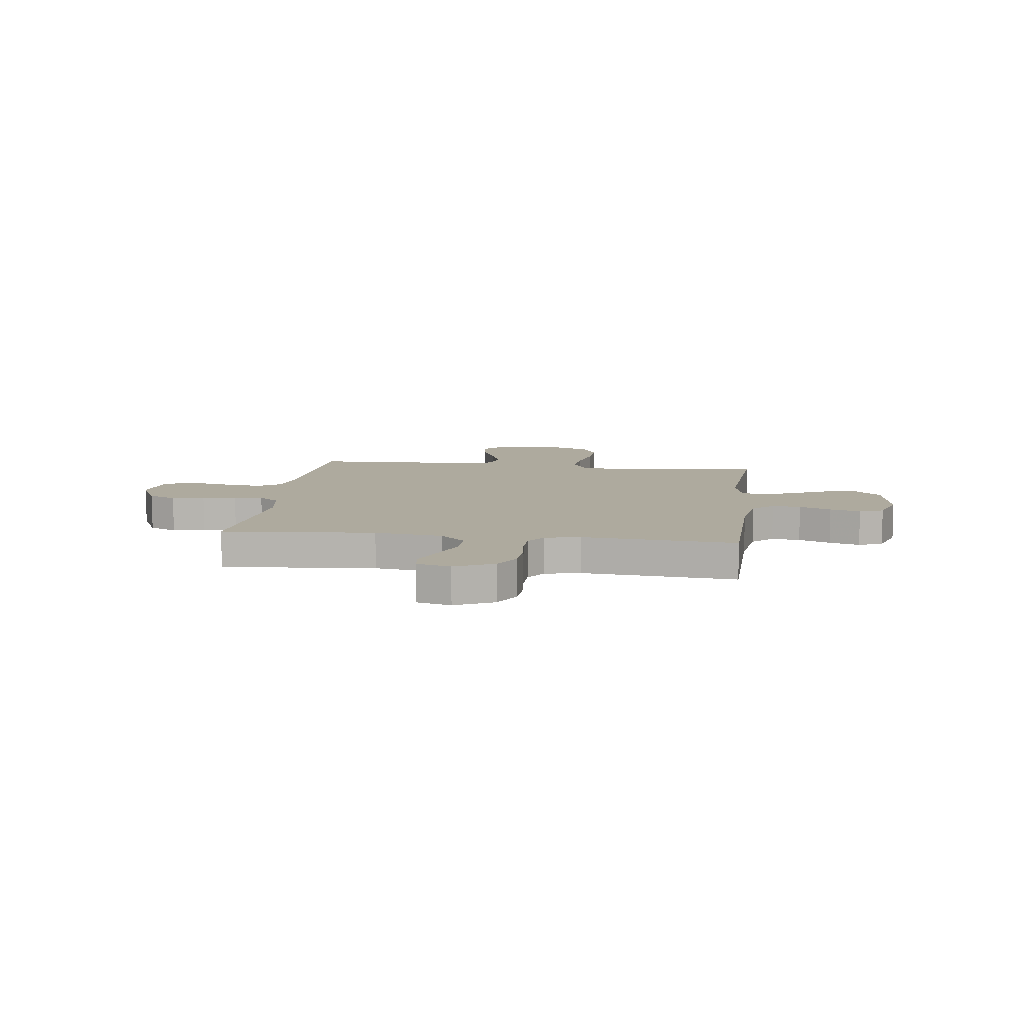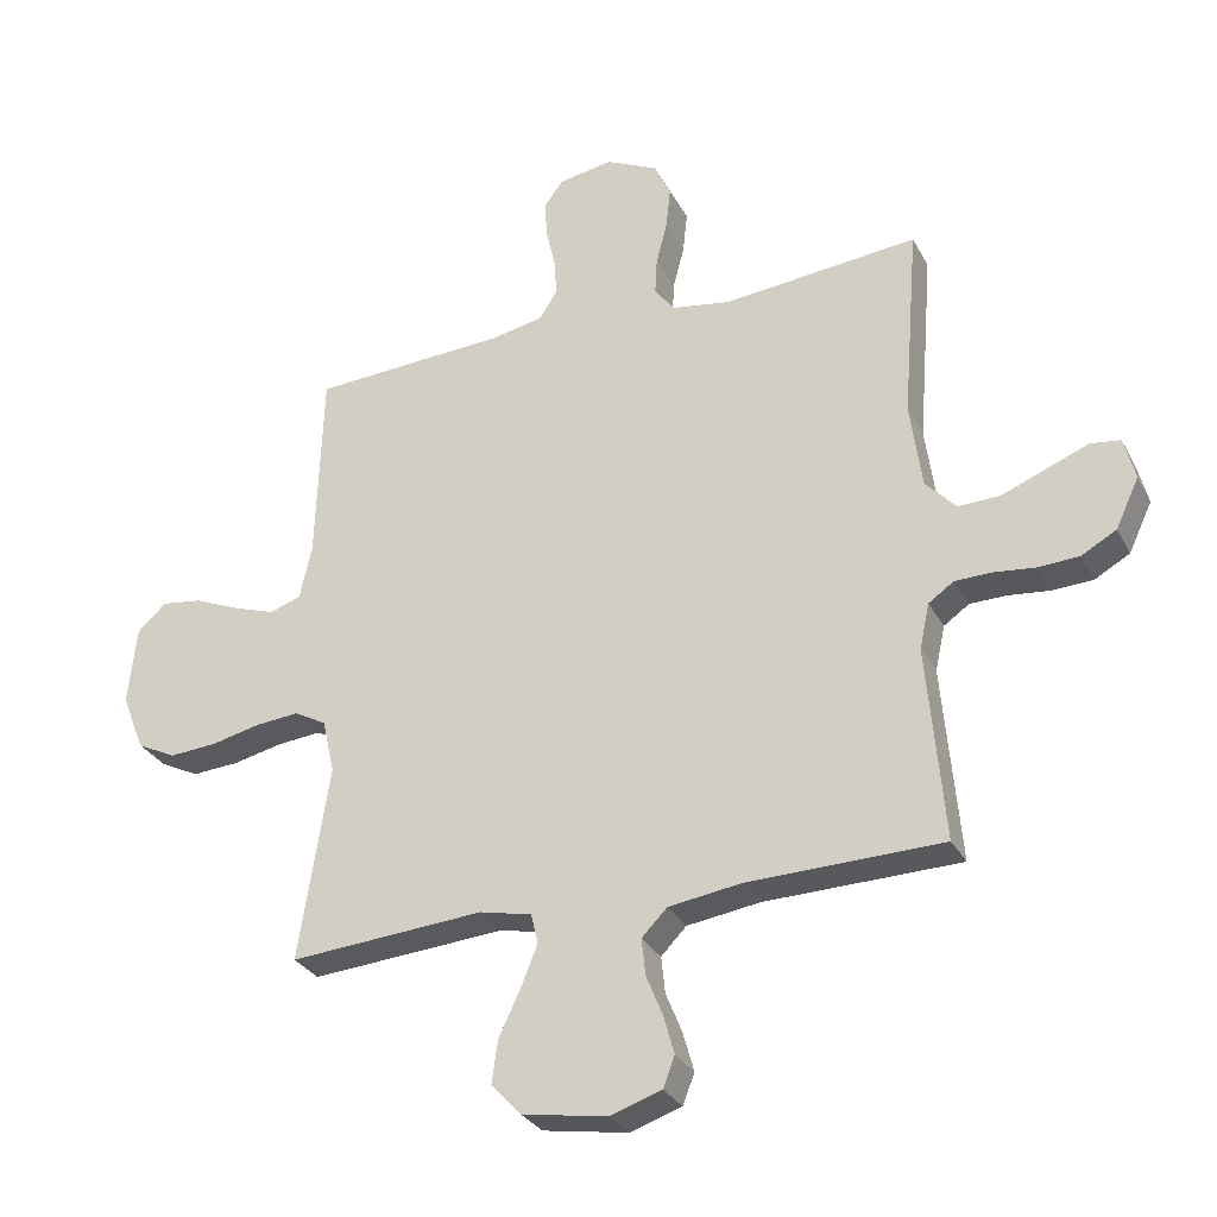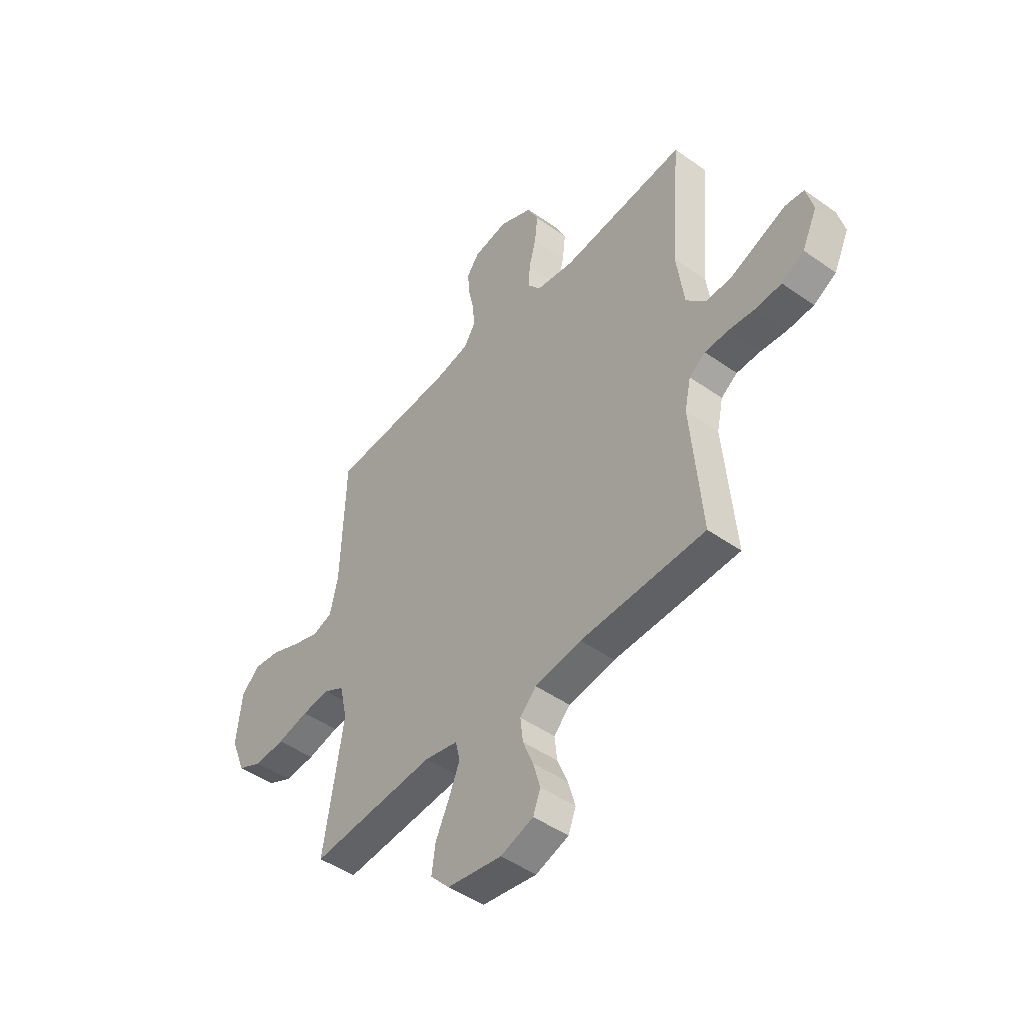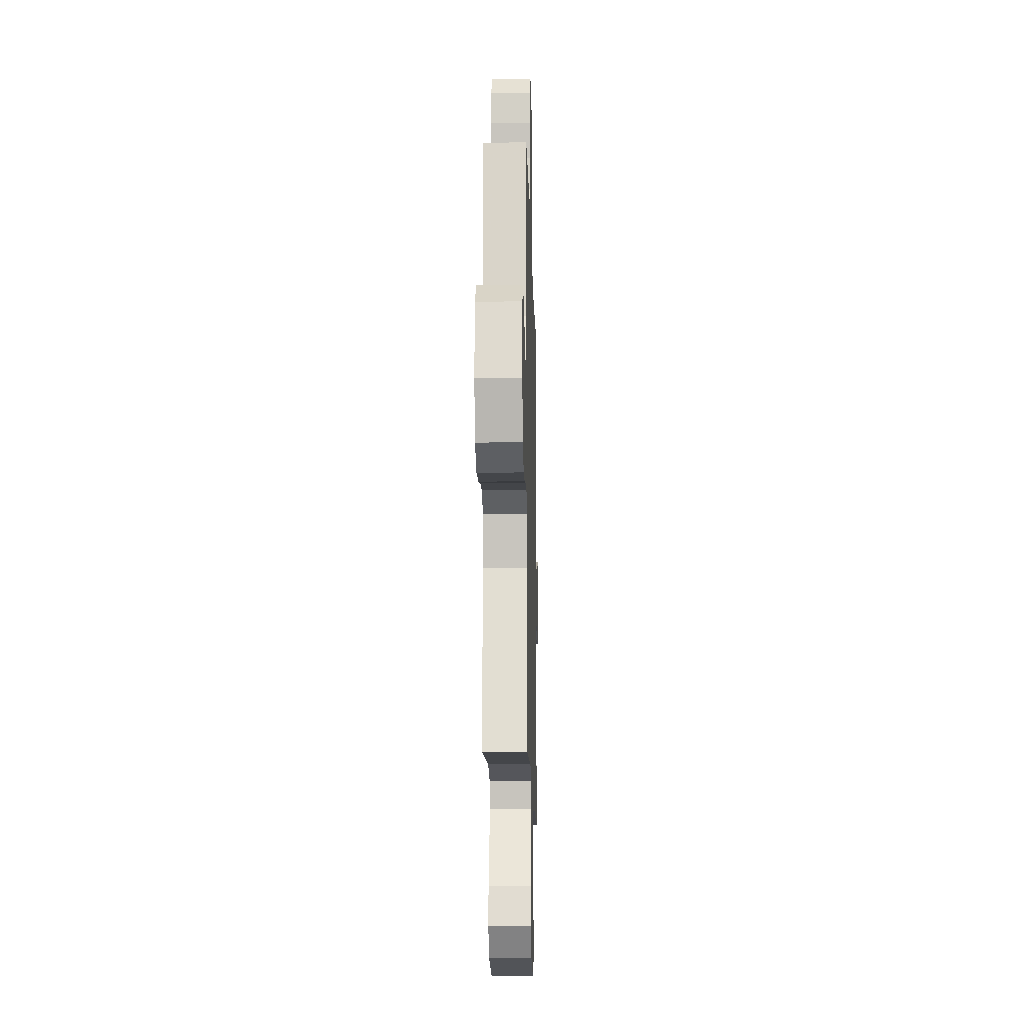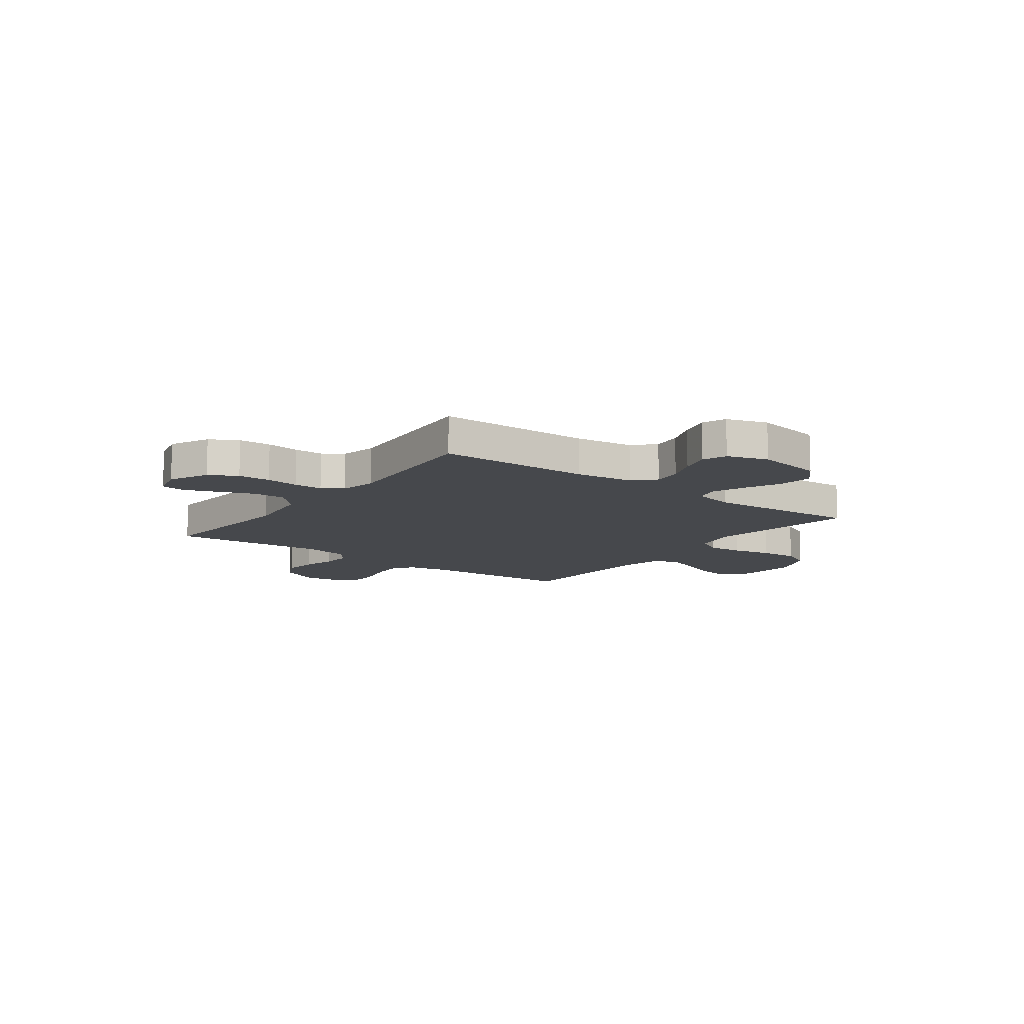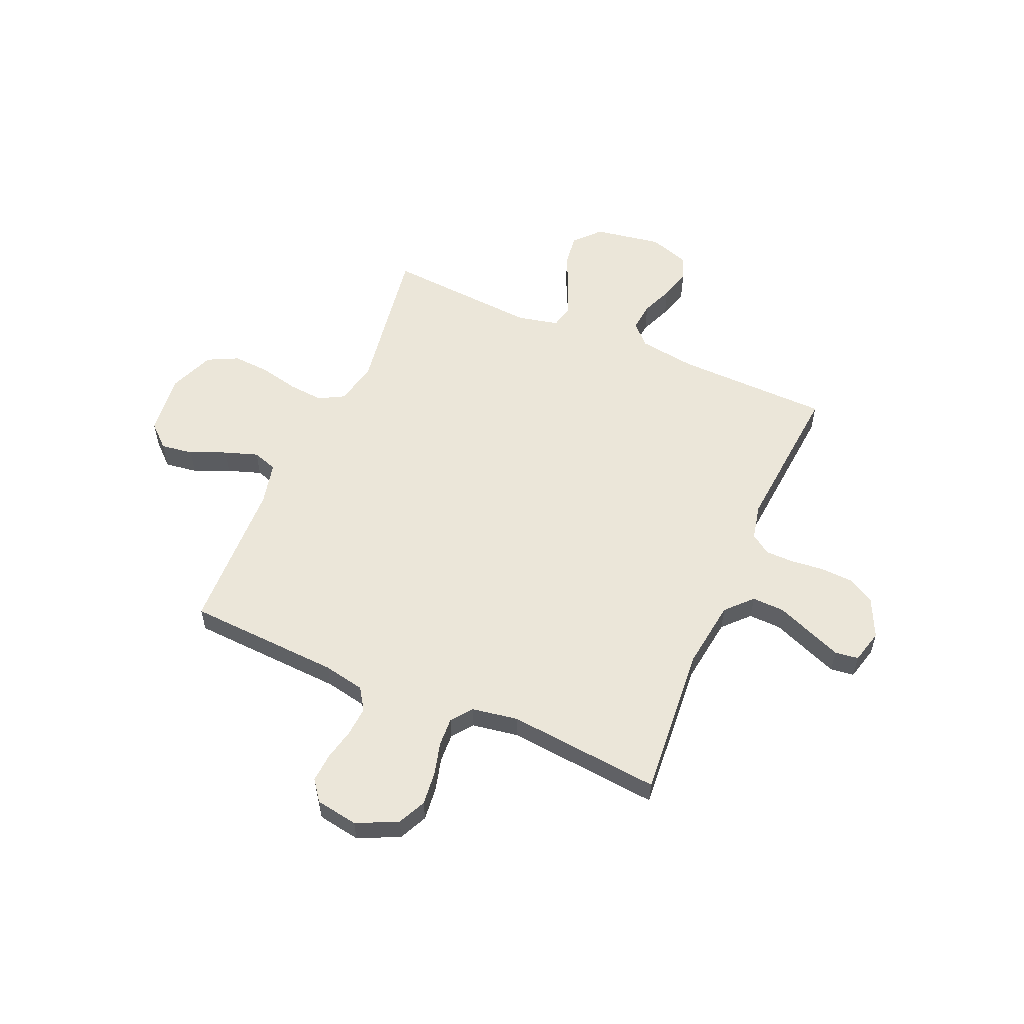
<metadata>
{"format":"obj","ext":"obj","renderer":"f3d","projection":"perspective","resolution":1024,"background":"white","views":[{"elev":9.3,"azim":97.3,"up":"+Y"},{"elev":-29.8,"azim":23.7,"up":"+Z"},{"elev":-47.1,"azim":51.3,"up":"+Z"},{"elev":-13.6,"azim":-88.6,"up":"+Z"},{"elev":-11.5,"azim":143.2,"up":"+Y"},{"elev":56.4,"azim":23.4,"up":"+Y"}]}
</metadata>
<code>
v -0.5 0.07 0.5
v -0.2 0.07 0.516
v -0.119 0.07 0.532
v -0.091 0.07 0.575
v -0.095 0.07 0.633
v -0.109 0.07 0.695
v -0.113 0.07 0.752
v -0.083 0.07 0.792
v 0 0.07 0.806
v 0.08 0.07 0.768
v 0.106 0.07 0.713
v 0.099 0.07 0.648
v 0.082 0.07 0.583
v 0.079 0.07 0.526
v 0.11 0.07 0.486
v 0.2 0.07 0.471
v 0.5 0.07 0.5
v 0.476 0.07 0.2
v 0.494 0.07 0.067
v 0.541 0.07 0.017
v 0.605 0.07 0.019
v 0.675 0.07 0.047
v 0.738 0.07 0.072
v 0.784 0.07 0.066
v 0.801 0.07 0
v 0.765 0.07 -0.076
v 0.711 0.07 -0.106
v 0.648 0.07 -0.109
v 0.584 0.07 -0.102
v 0.528 0.07 -0.103
v 0.489 0.07 -0.13
v 0.474 0.07 -0.2
v 0.5 0.07 -0.5
v 0.2 0.07 -0.506
v 0.088 0.07 -0.522
v 0.049 0.07 -0.562
v 0.055 0.07 -0.618
v 0.08 0.07 -0.68
v 0.097 0.07 -0.74
v 0.079 0.07 -0.787
v 0 0.07 -0.813
v -0.131 0.07 -0.791
v -0.177 0.07 -0.741
v -0.168 0.07 -0.676
v -0.135 0.07 -0.606
v -0.109 0.07 -0.542
v -0.12 0.07 -0.496
v -0.2 0.07 -0.478
v -0.5 0.07 -0.5
v -0.453 0.07 -0.2
v -0.472 0.07 -0.117
v -0.521 0.07 -0.09
v -0.589 0.07 -0.096
v -0.665 0.07 -0.113
v -0.738 0.07 -0.118
v -0.798 0.07 -0.088
v -0.833 0.07 0
v -0.82 0.07 0.121
v -0.775 0.07 0.162
v -0.712 0.07 0.153
v -0.642 0.07 0.123
v -0.577 0.07 0.101
v -0.529 0.07 0.117
v -0.51 0.07 0.2
v -0.5 0 0.5
v -0.2 0 0.516
v -0.119 0 0.532
v -0.091 0 0.575
v -0.095 0 0.633
v -0.109 0 0.695
v -0.113 0 0.752
v -0.083 0 0.792
v 0 0 0.806
v 0.08 0 0.768
v 0.106 0 0.713
v 0.099 0 0.648
v 0.082 0 0.583
v 0.079 0 0.526
v 0.11 0 0.486
v 0.2 0 0.471
v 0.5 0 0.5
v 0.476 0 0.2
v 0.494 0 0.067
v 0.541 0 0.017
v 0.605 0 0.019
v 0.675 0 0.047
v 0.738 0 0.072
v 0.784 0 0.066
v 0.801 0 0
v 0.765 0 -0.076
v 0.711 0 -0.106
v 0.648 0 -0.109
v 0.584 0 -0.102
v 0.528 0 -0.103
v 0.489 0 -0.13
v 0.474 0 -0.2
v 0.5 0 -0.5
v 0.2 0 -0.506
v 0.088 0 -0.522
v 0.049 0 -0.562
v 0.055 0 -0.618
v 0.08 0 -0.68
v 0.097 0 -0.74
v 0.079 0 -0.787
v 0 0 -0.813
v -0.131 0 -0.791
v -0.177 0 -0.741
v -0.168 0 -0.676
v -0.135 0 -0.606
v -0.109 0 -0.542
v -0.12 0 -0.496
v -0.2 0 -0.478
v -0.5 0 -0.5
v -0.453 0 -0.2
v -0.472 0 -0.117
v -0.521 0 -0.09
v -0.589 0 -0.096
v -0.665 0 -0.113
v -0.738 0 -0.118
v -0.798 0 -0.088
v -0.833 0 0
v -0.82 0 0.121
v -0.775 0 0.162
v -0.712 0 0.153
v -0.642 0 0.123
v -0.577 0 0.101
v -0.529 0 0.117
v -0.51 0 0.2
f 58 59 60 61
f 58 61 62
f 57 58 62
f 56 57 62 63
f 53 54 55 56
f 52 53 56 63
f 48 49 50
f 47 48 50 51
f 42 43 44 45
f 42 45 46
f 41 42 46
f 40 41 46 47
f 37 38 39 40
f 32 33 34
f 31 32 34 35
f 26 27 28 29
f 26 29 30
f 25 26 30
f 24 25 30
f 21 22 23 24
f 21 24 30
f 20 21 30 31
f 16 17 18
f 15 16 18 19
f 10 11 12 13
f 10 13 14
f 9 10 14
f 8 9 14
f 5 6 7 8
f 4 5 8 14
f 3 4 14 15
f 64 1 2
f 51 52 63 64
f 47 51 64 2
f 37 40 47 2
f 36 37 2 3
f 35 36 3 15
f 19 20 31 35
f 15 19 35
f 125 124 123 122
f 126 125 122
f 126 122 121
f 127 126 121 120
f 120 119 118 117
f 127 120 117 116
f 114 113 112
f 115 114 112 111
f 109 108 107 106
f 110 109 106
f 110 106 105
f 111 110 105 104
f 104 103 102 101
f 98 97 96
f 99 98 96 95
f 93 92 91 90
f 94 93 90
f 94 90 89
f 94 89 88
f 88 87 86 85
f 94 88 85
f 95 94 85 84
f 82 81 80
f 83 82 80 79
f 77 76 75 74
f 78 77 74
f 78 74 73
f 78 73 72
f 72 71 70 69
f 78 72 69 68
f 79 78 68 67
f 66 65 128
f 128 127 116 115
f 66 128 115 111
f 66 111 104 101
f 67 66 101 100
f 79 67 100 99
f 99 95 84 83
f 99 83 79
f 1 65 66 2
f 2 66 67 3
f 3 67 68 4
f 4 68 69 5
f 5 69 70 6
f 6 70 71 7
f 7 71 72 8
f 8 72 73 9
f 9 73 74 10
f 10 74 75 11
f 11 75 76 12
f 12 76 77 13
f 13 77 78 14
f 14 78 79 15
f 15 79 80 16
f 16 80 81 17
f 17 81 82 18
f 18 82 83 19
f 19 83 84 20
f 20 84 85 21
f 21 85 86 22
f 22 86 87 23
f 23 87 88 24
f 24 88 89 25
f 25 89 90 26
f 26 90 91 27
f 27 91 92 28
f 28 92 93 29
f 29 93 94 30
f 30 94 95 31
f 31 95 96 32
f 32 96 97 33
f 33 97 98 34
f 34 98 99 35
f 35 99 100 36
f 36 100 101 37
f 37 101 102 38
f 38 102 103 39
f 39 103 104 40
f 40 104 105 41
f 41 105 106 42
f 42 106 107 43
f 43 107 108 44
f 44 108 109 45
f 45 109 110 46
f 46 110 111 47
f 47 111 112 48
f 48 112 113 49
f 49 113 114 50
f 50 114 115 51
f 51 115 116 52
f 52 116 117 53
f 53 117 118 54
f 54 118 119 55
f 55 119 120 56
f 56 120 121 57
f 57 121 122 58
f 58 122 123 59
f 59 123 124 60
f 60 124 125 61
f 61 125 126 62
f 62 126 127 63
f 63 127 128 64
f 64 128 65 1

</code>
